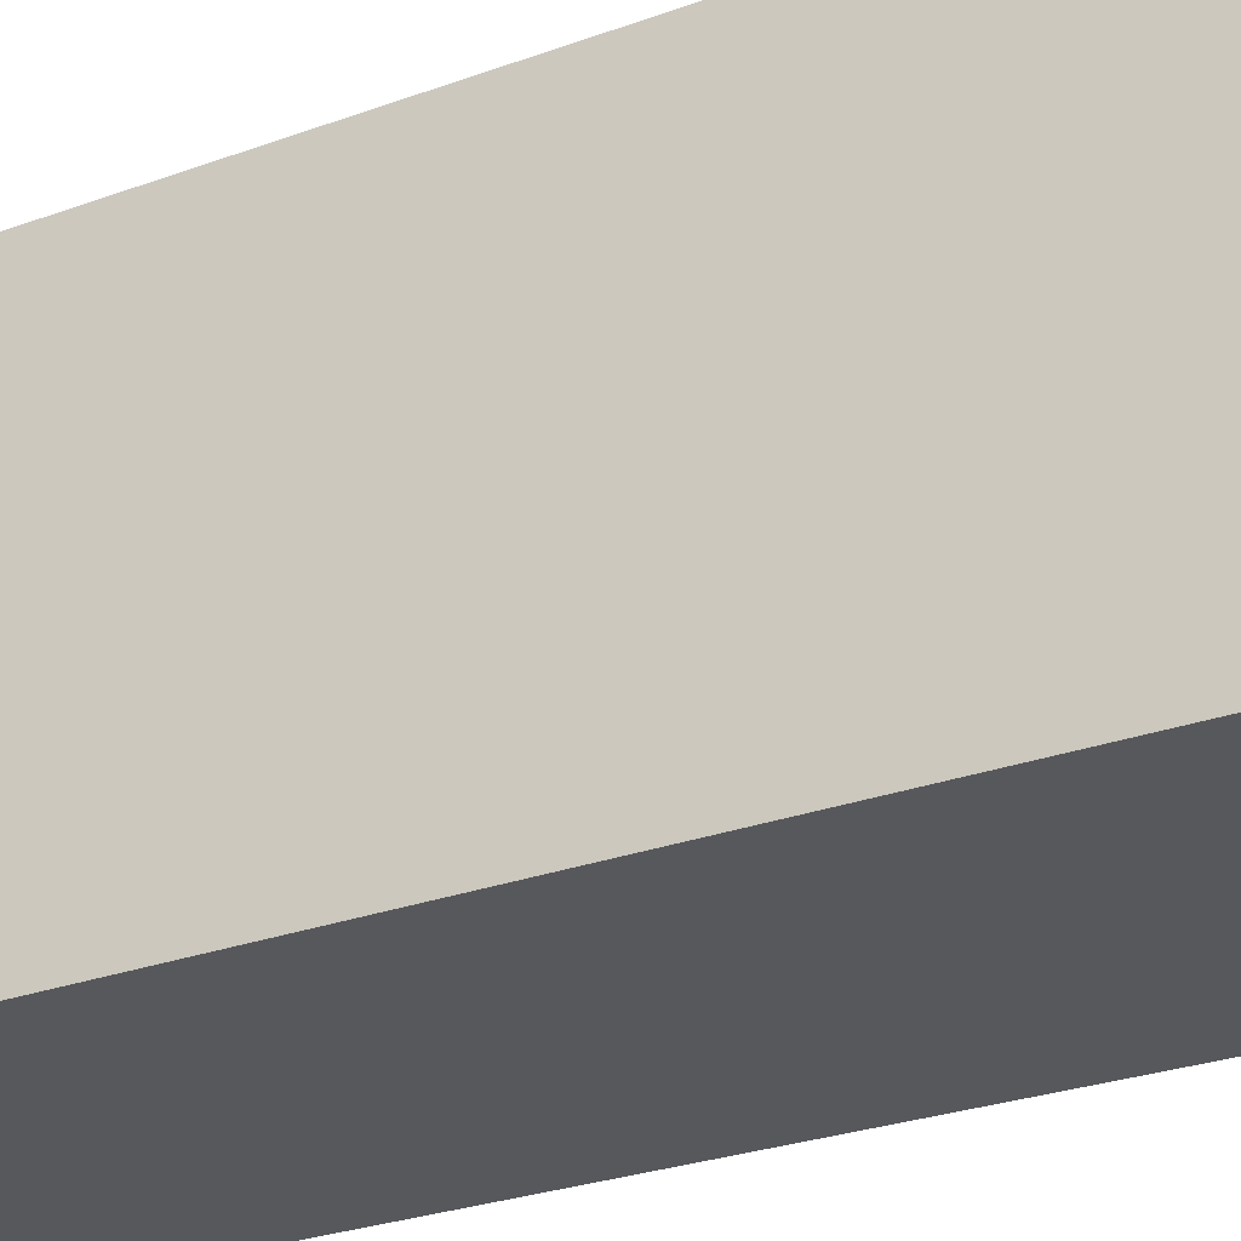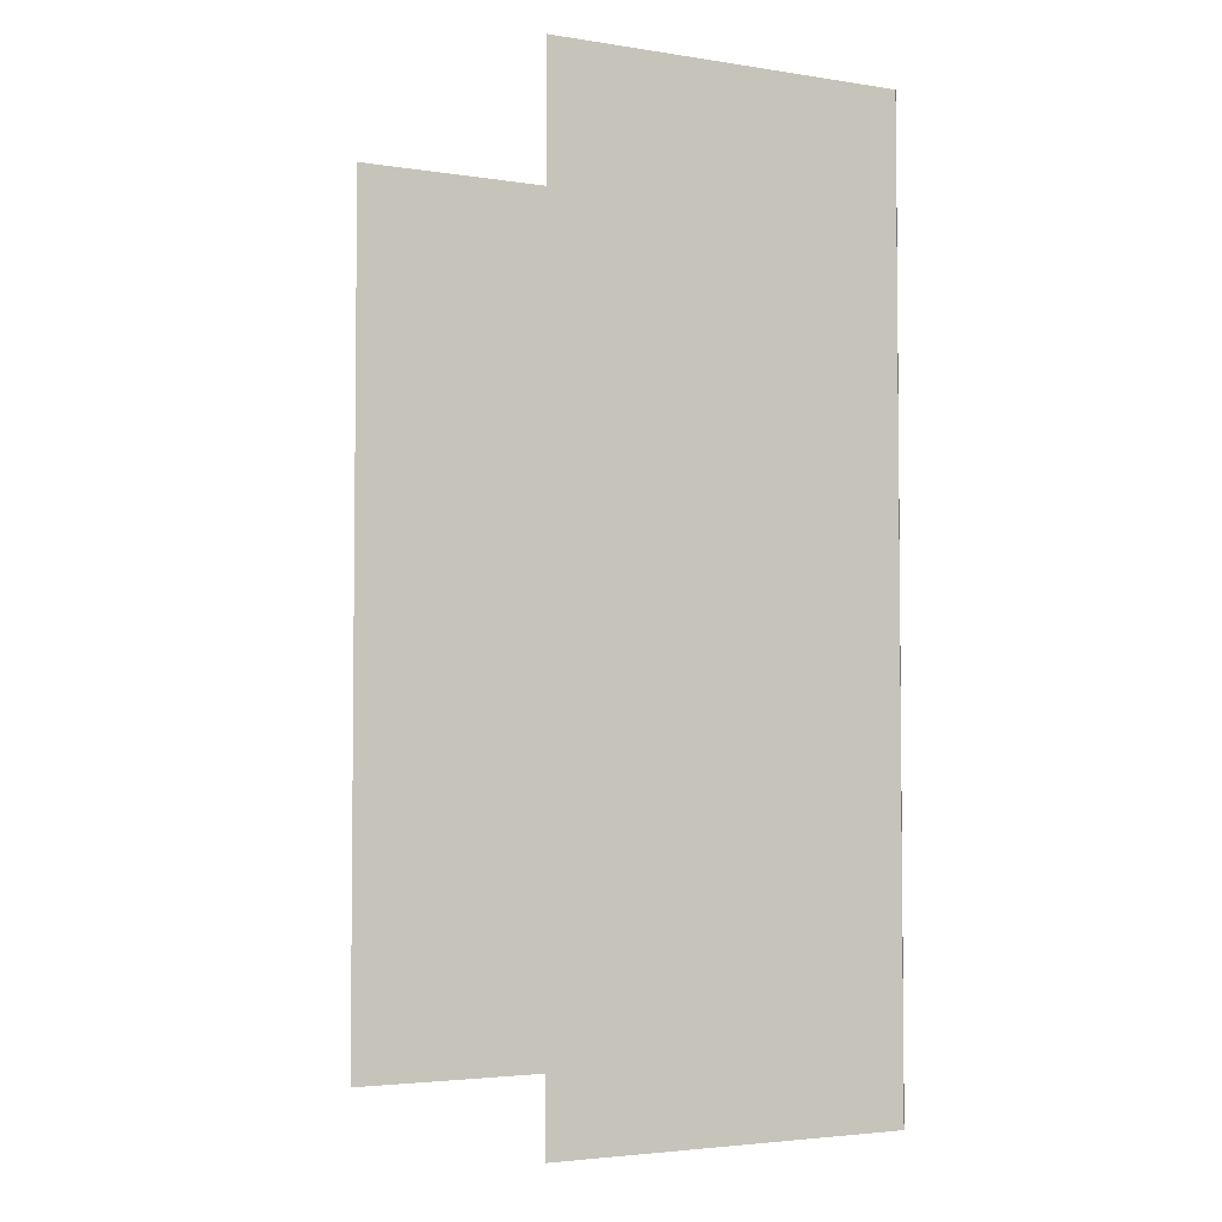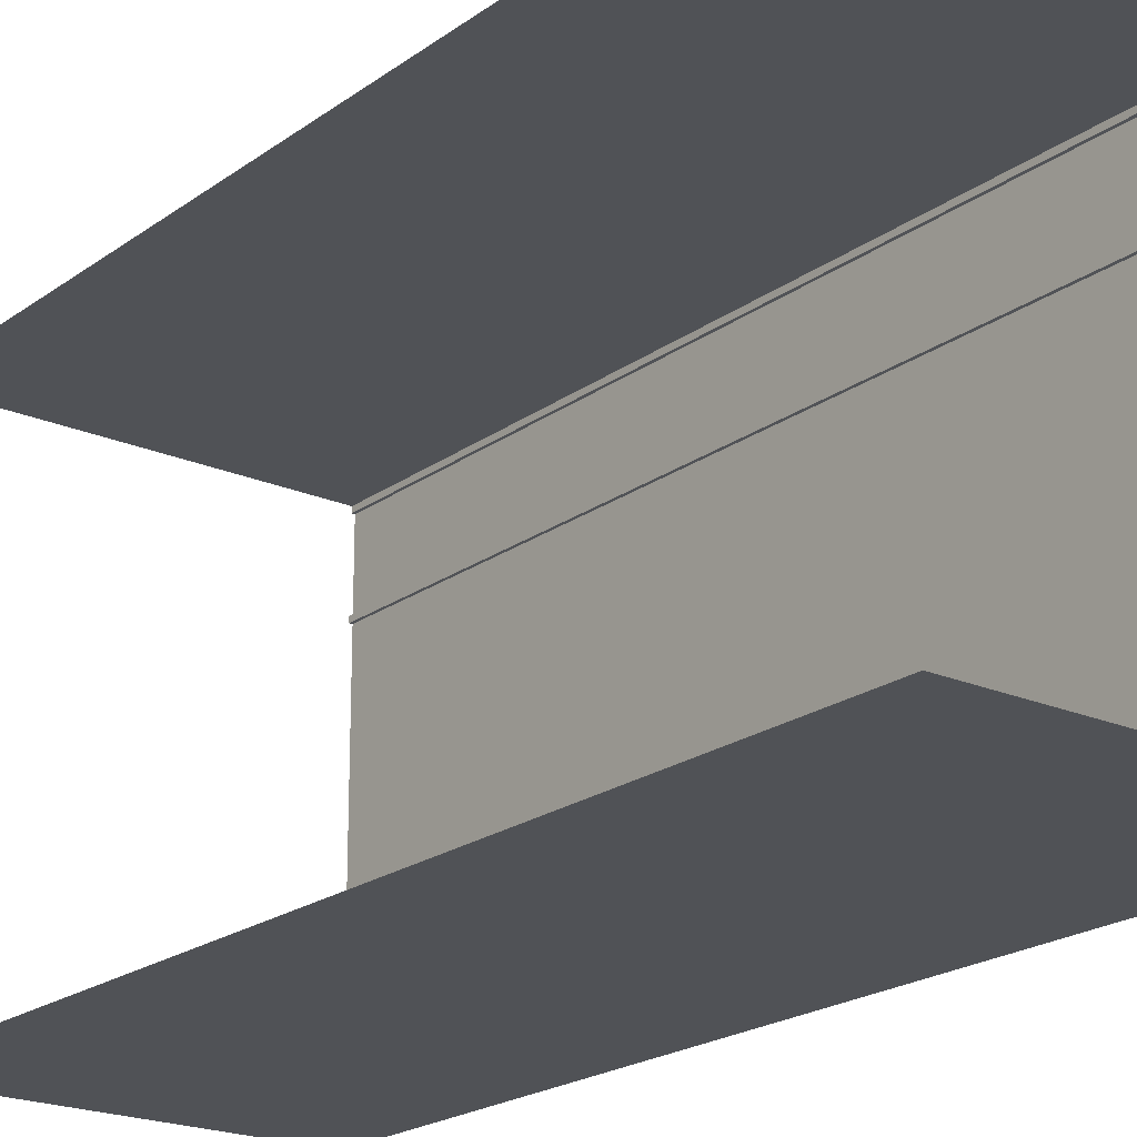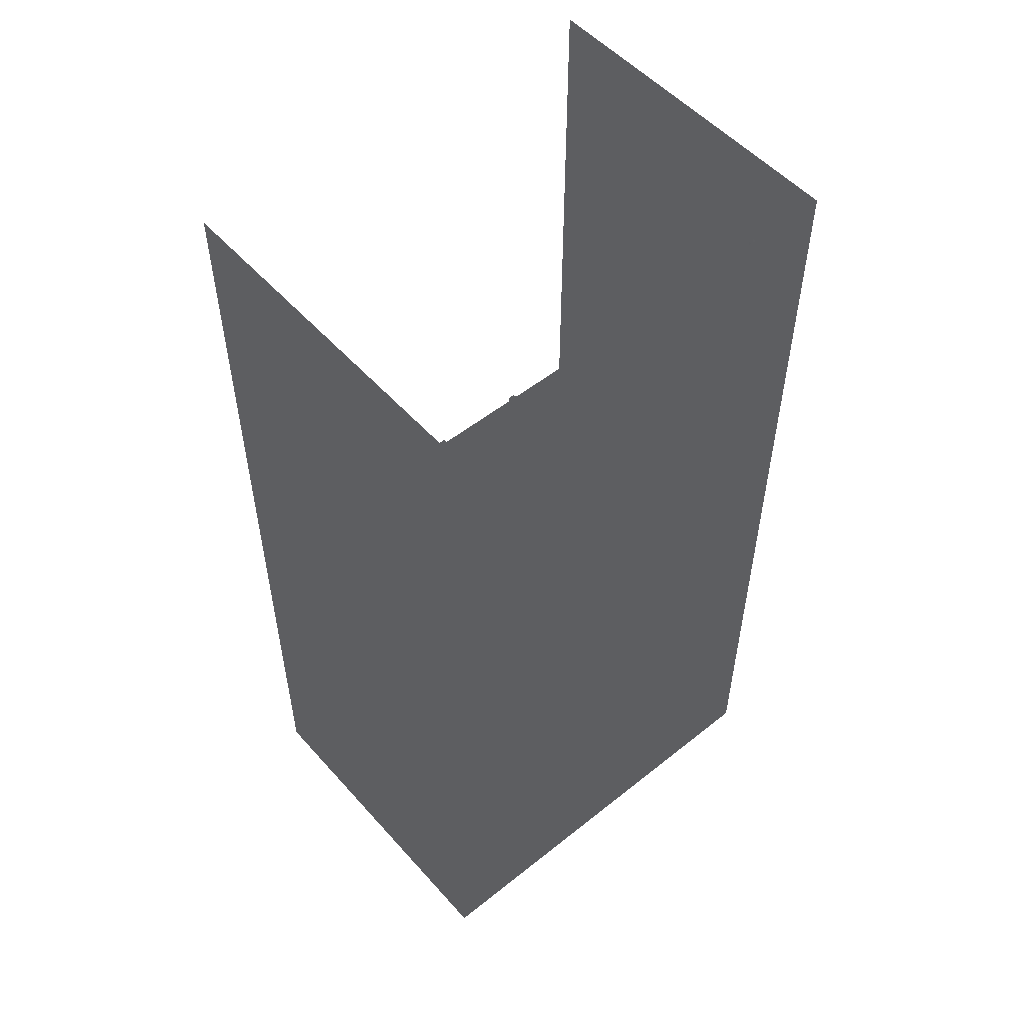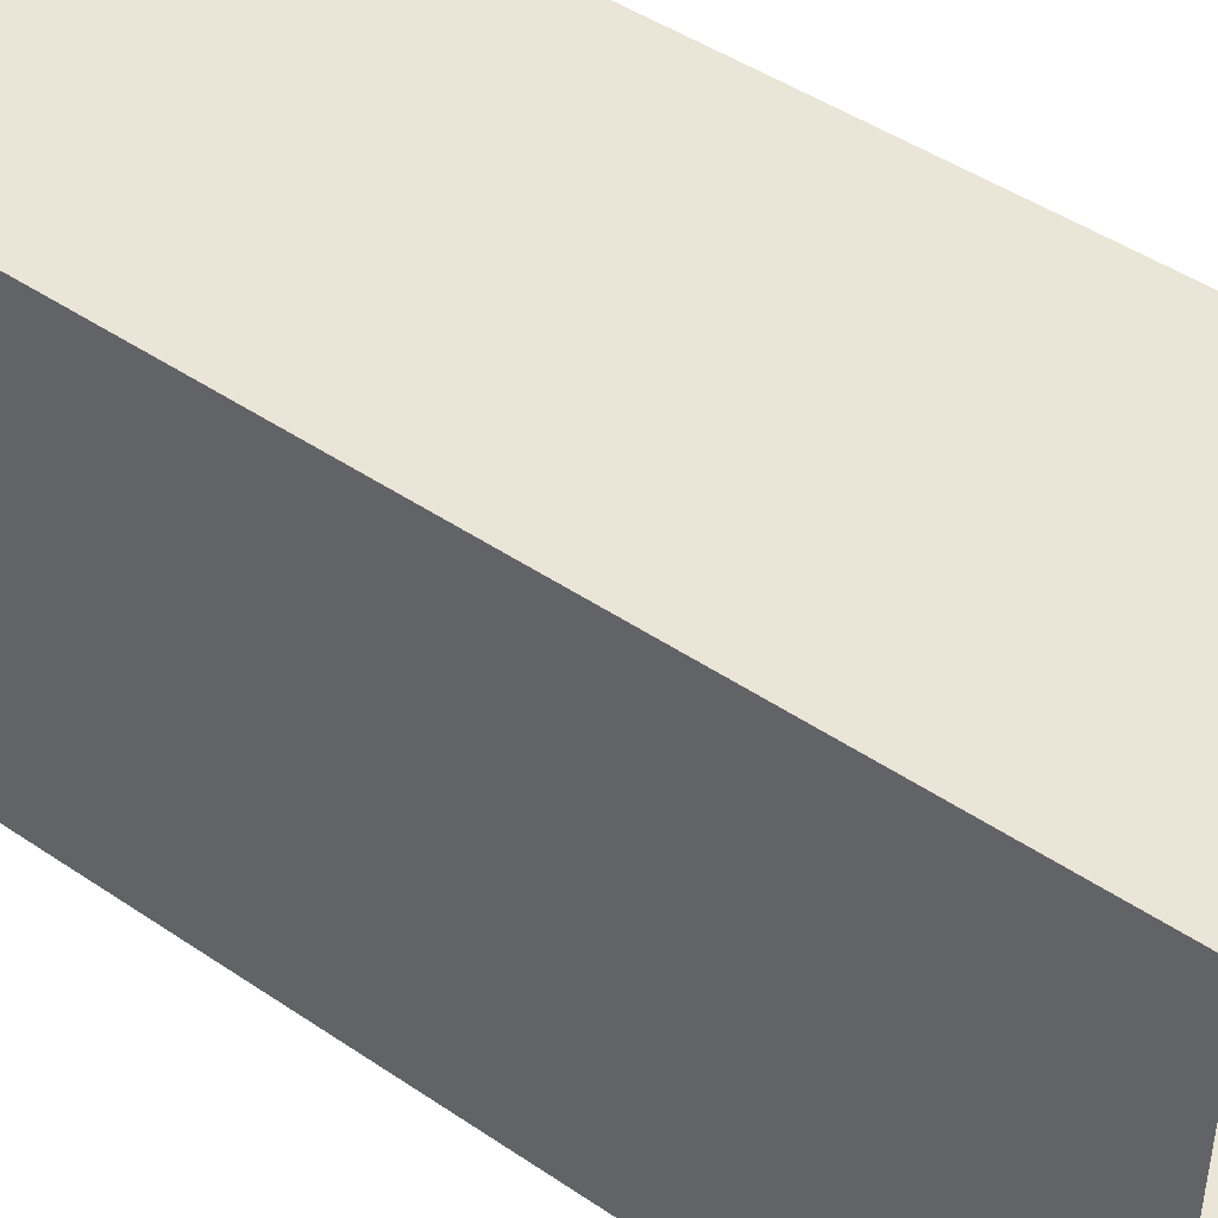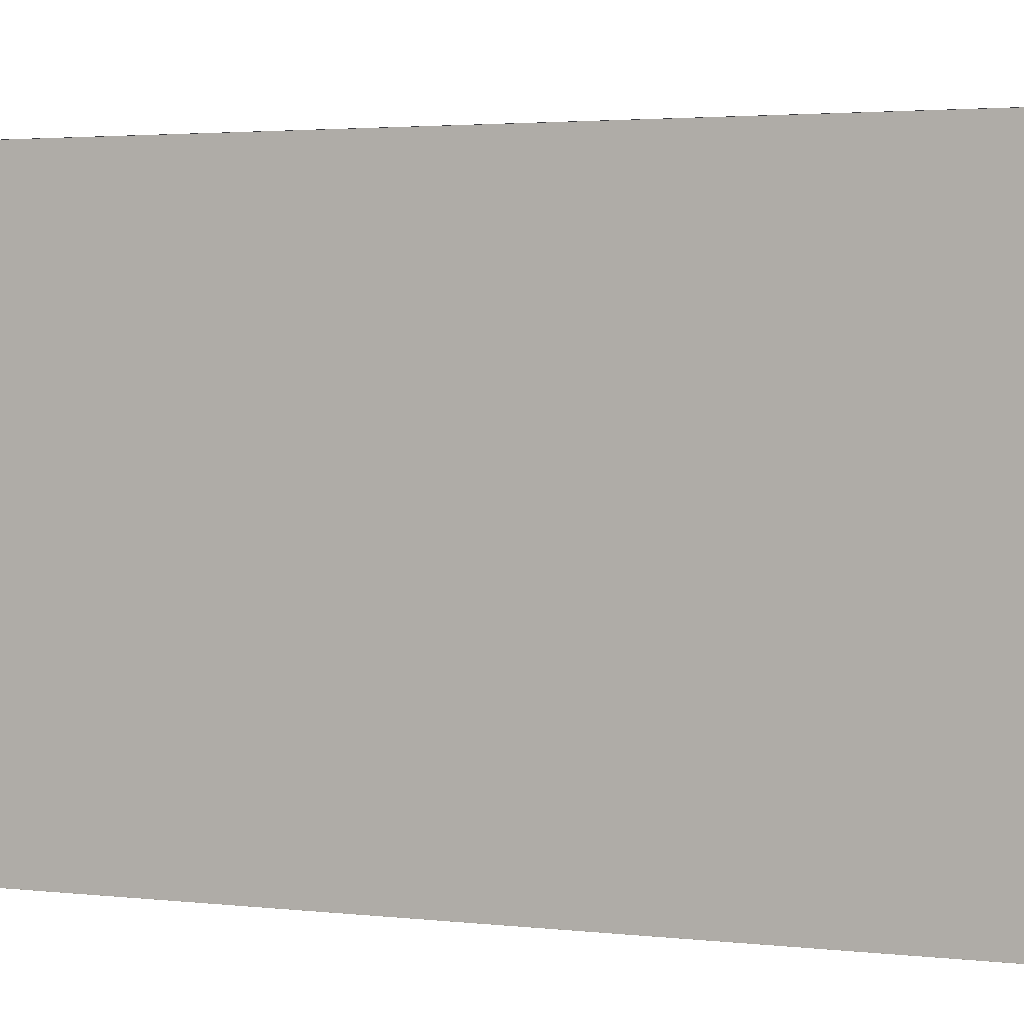
<metadata>
{"format":"obj","ext":"obj","renderer":"f3d","projection":"perspective","resolution":1024,"background":"white","views":[{"elev":-28.5,"azim":118.6,"up":"+Y"},{"elev":-3.6,"azim":-26.8,"up":"+Z"},{"elev":-20.9,"azim":-38.0,"up":"+Y"},{"elev":53.0,"azim":49.5,"up":"+Z"},{"elev":46.0,"azim":127.9,"up":"+Y"},{"elev":2.5,"azim":114.2,"up":"+Y"}]}
</metadata>
<code>
g default
v 191.8 0.1 702
v 191.8 237.6 702
v 191.8 237.6 214.6
v 191.8 0.1 214.6
v 190.2 40.27 702
v 190.2 43.03 702
v 191.7 43.08 702
v 190.2 43.03 214.6
v 191.7 43.08 214.6
v 190.2 40.27 214.6
v 191.7 40.22 214.6
v 191.7 40.22 702
v 190.2 0.1 702
v 190.2 2.818 702
v 191.7 2.868 702
v 190.2 2.818 214.6
v 191.7 2.868 214.6
v 190.2 0.1 214.6
v 190.2 234.9 702
v 190.2 237.6 702
v 190.2 237.6 214.6
v 190.2 234.9 214.6
v 191.7 234.8 214.6
v 191.7 234.8 702
v 190.2 192.2 702
v 190.2 195 702
v 191.7 195 702
v 190.2 195 214.6
v 191.7 195 214.6
v 190.2 192.2 214.6
v 191.7 192.2 214.6
v 191.7 192.2 702
v 191.5 237.7 702
v 191.5 237.7 214.6
v 8.843 237.7 214.6
v 8.843 237.7 702
v 8.843 0 214.6
v 191.5 0 214.6
v 8.843 2e-06 702
v 191.5 2e-06 702
g wall_02_rt
f 1 2 3 4
f 6 7 9 8
f 10 5 6 8
f 5 10 11 12
f 14 15 17 16
f 18 13 14 16
f 22 19 20 21
f 19 22 23 24
f 26 27 29 28
f 30 25 26 28
f 25 30 31 32
f 36 35 34 33
f 37 39 40 38

</code>
